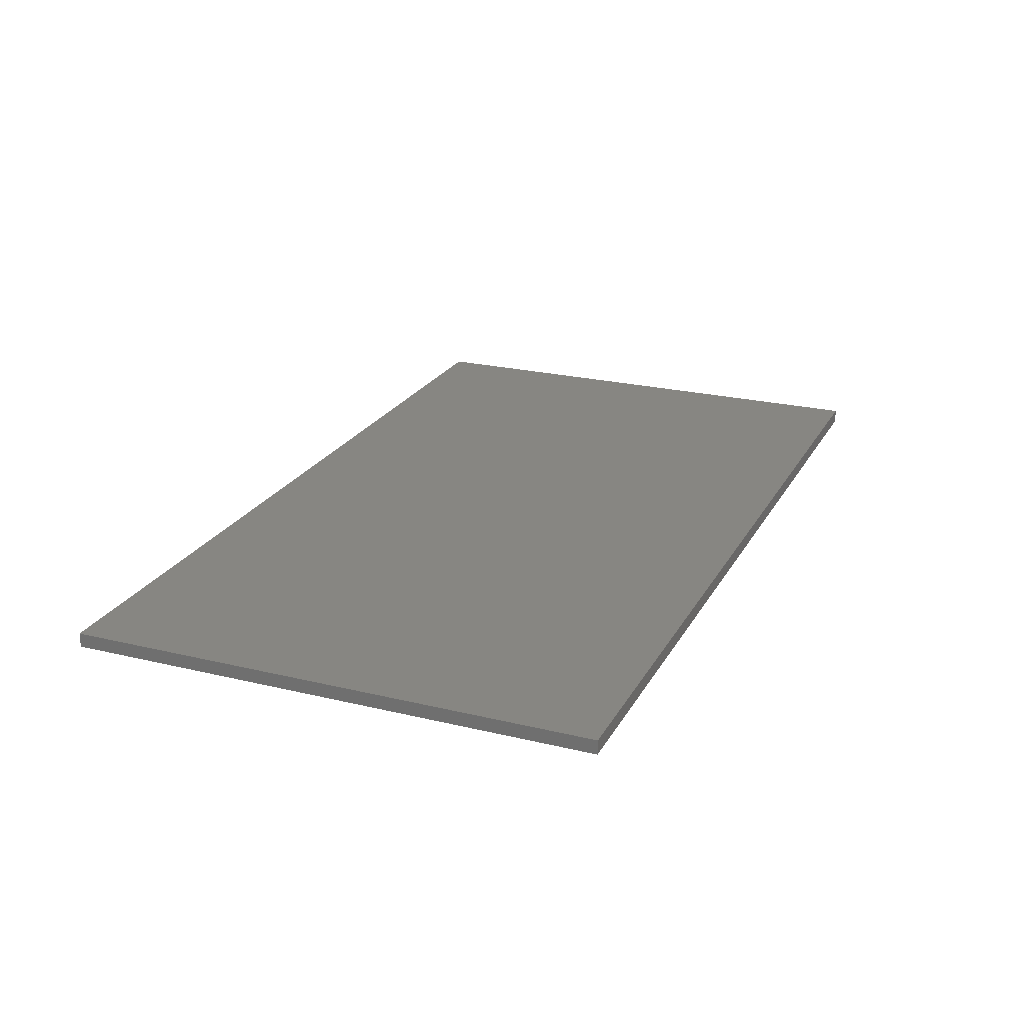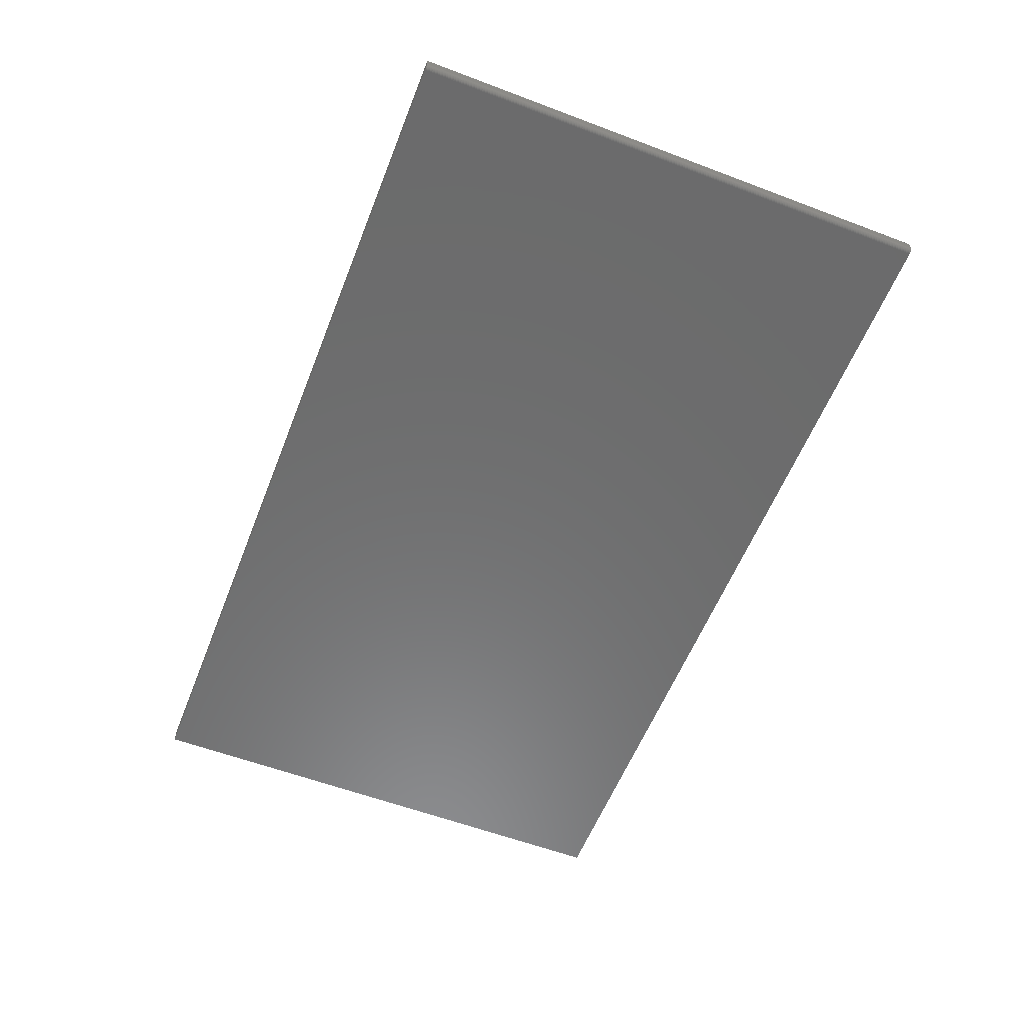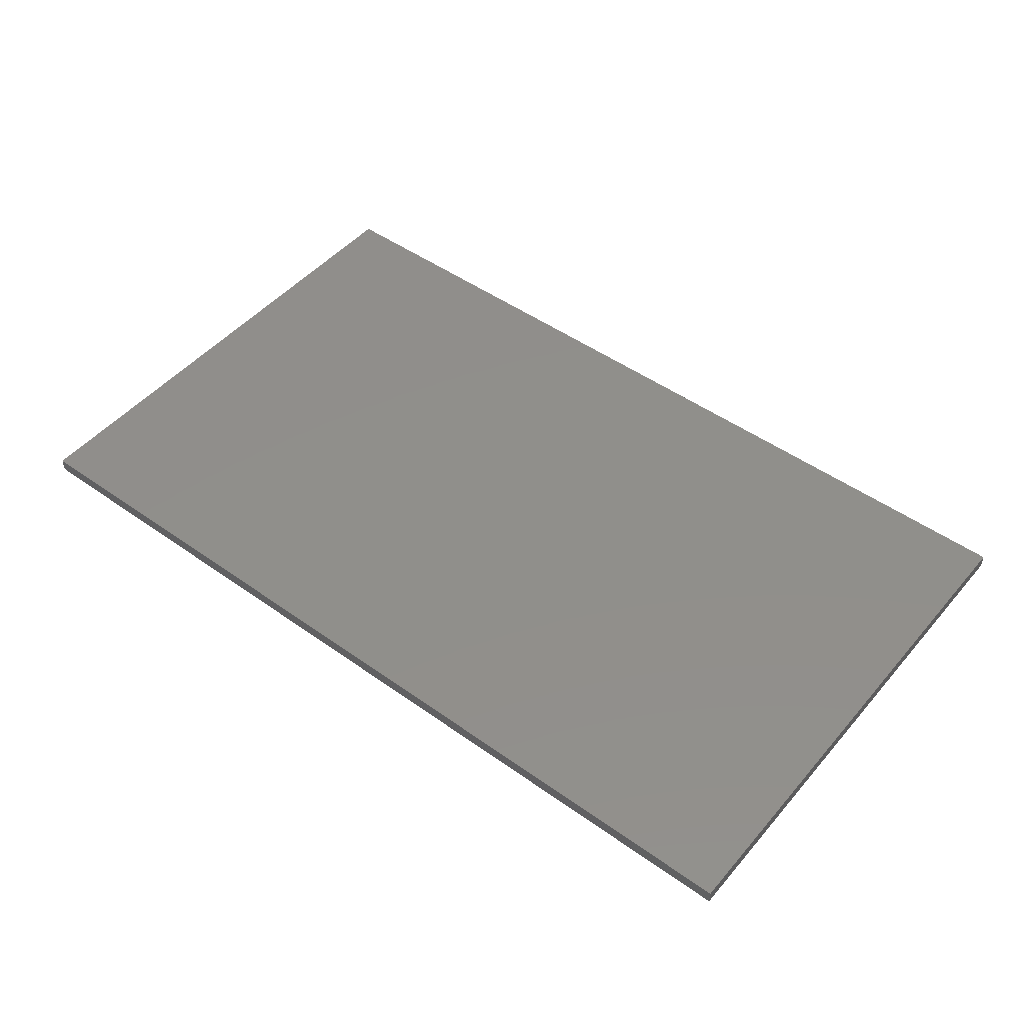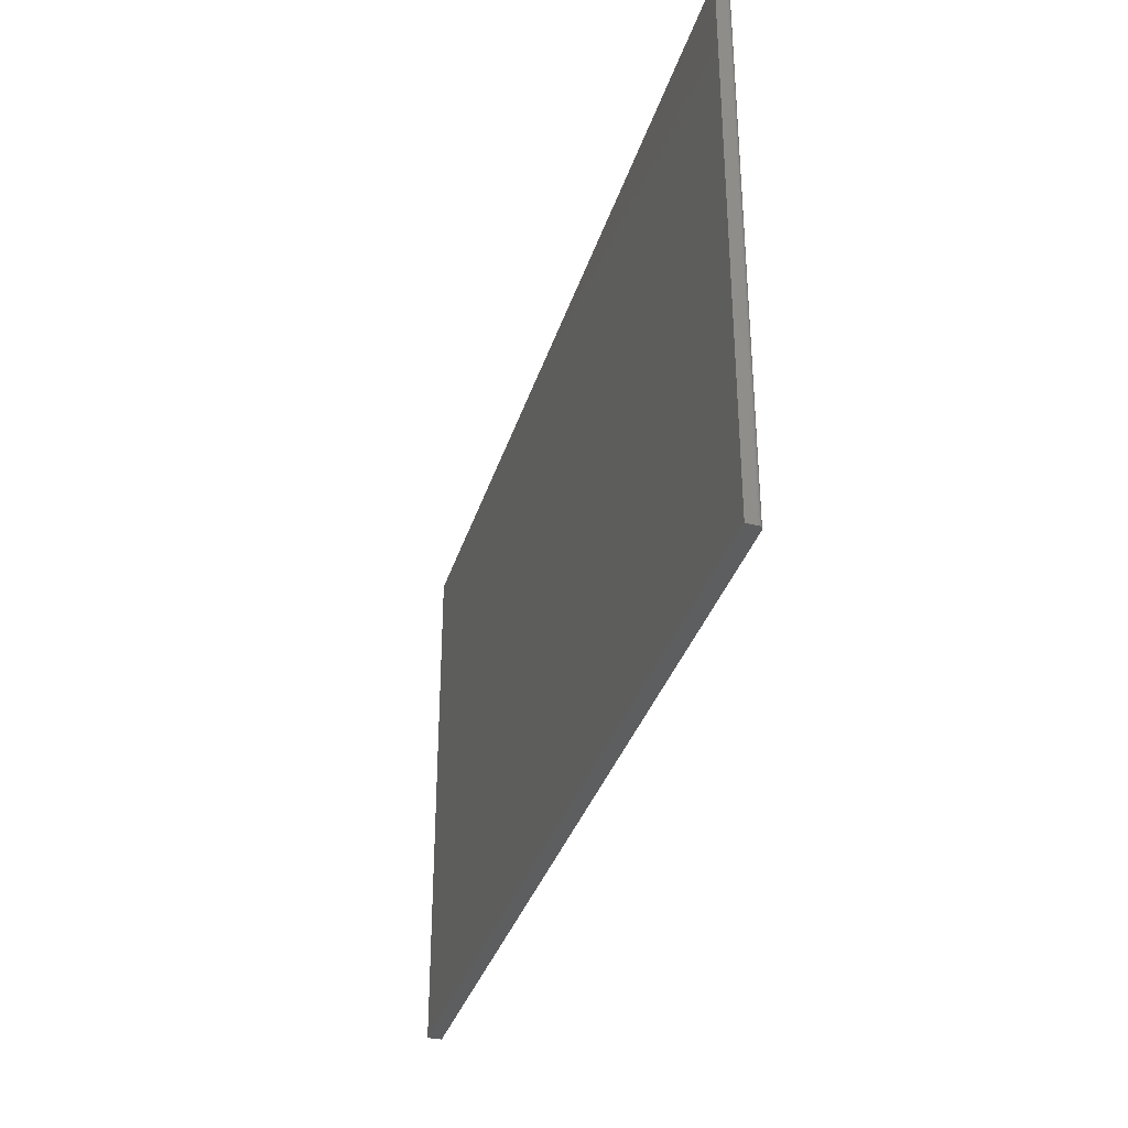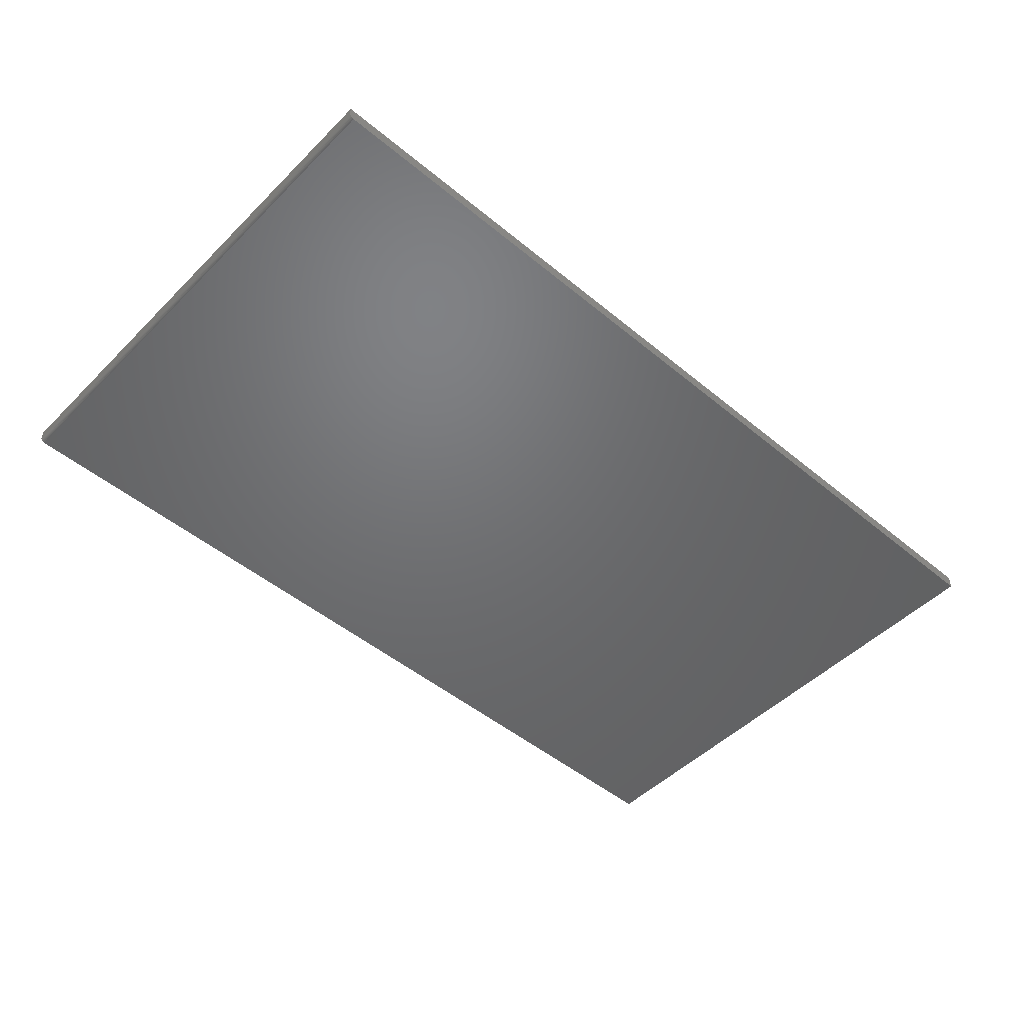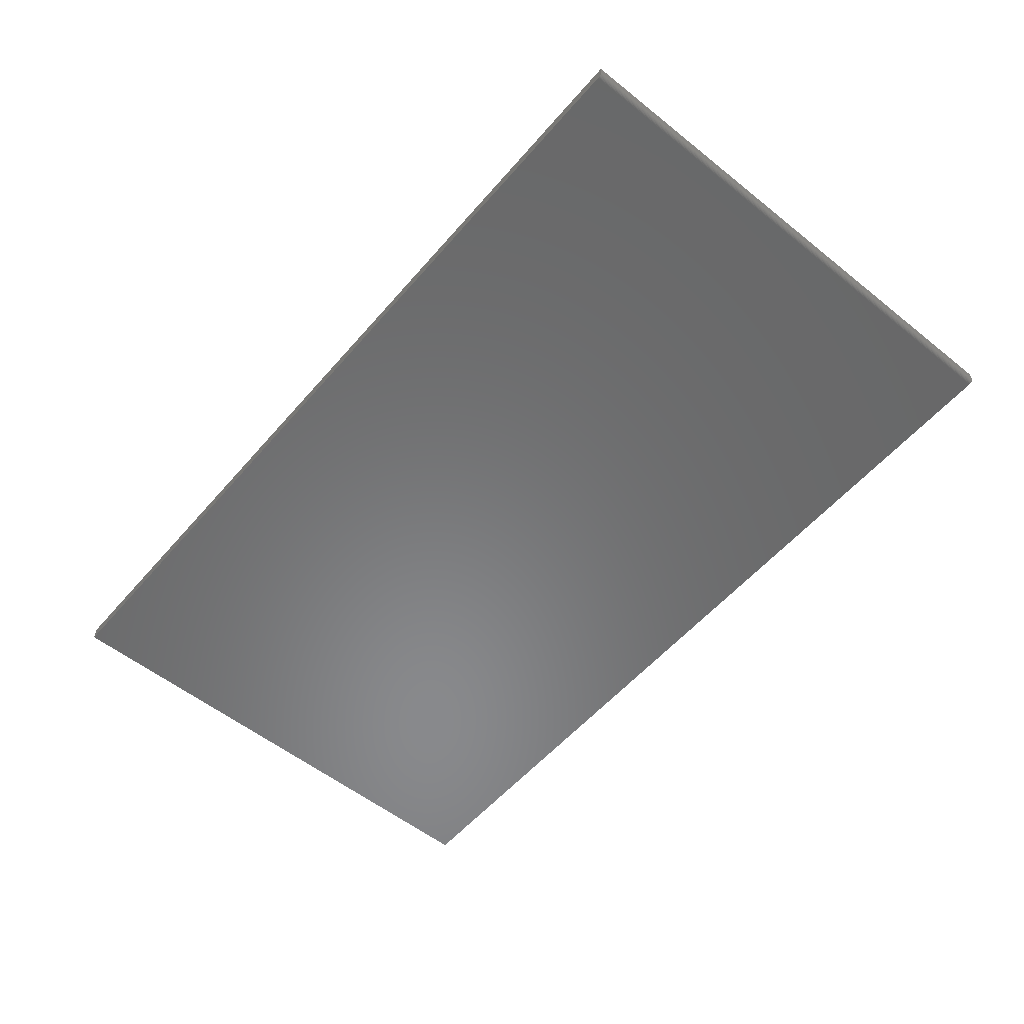
<metadata>
{"format":"stl","ext":"stl","renderer":"f3d","projection":"perspective","resolution":1024,"background":"white","views":[{"elev":23.1,"azim":-67.6,"up":"+Z"},{"elev":-58.0,"azim":68.6,"up":"+Z"},{"elev":48.4,"azim":-141.5,"up":"+Z"},{"elev":-34.5,"azim":73.7,"up":"+Y"},{"elev":-49.0,"azim":137.5,"up":"+Z"},{"elev":-55.5,"azim":50.0,"up":"+Z"}]}
</metadata>
<code>
# stl→obj: 24 verts, 44 faces
v -0.75 -0.4453 0
v -0.75 0.4389 0
v 0.7422 -0.4453 0
v 0.7422 0.4389 0
v 0.7465 0.4389 0.001317
v 0.7437 0.4389 0.0001501
v 0.7452 0.4389 0.0005947
v 0.7487 0.4389 0.003472
v 0.75 0.4389 0.02344
v 0.75 0.4389 0.007812
v 0.7498 0.4389 0.006288
v 0.7494 0.4389 0.004823
v -0.75 0.4389 0.02344
v 0.7477 0.4389 0.002288
v 0.75 -0.4453 0.02344
v 0.75 -0.4453 0.007812
v -0.75 -0.4453 0.02344
v 0.7437 -0.4453 0.0001501
v 0.7452 -0.4453 0.0005947
v 0.7465 -0.4453 0.001317
v 0.7477 -0.4453 0.002288
v 0.7487 -0.4453 0.003472
v 0.7494 -0.4453 0.004823
v 0.7498 -0.4453 0.006288
f 1 2 3
f 3 2 4
f 4 5 6
f 5 7 6
f 8 9 10
f 8 10 11
f 8 11 12
f 13 9 8
f 13 8 14
f 13 14 5
f 13 5 4
f 13 4 2
f 15 16 9
f 9 16 10
f 3 17 1
f 18 19 20
f 18 20 21
f 18 21 22
f 18 22 23
f 18 23 24
f 18 24 16
f 15 17 3
f 15 3 18
f 15 18 16
f 3 4 18
f 18 4 6
f 18 6 19
f 19 6 7
f 19 7 20
f 20 7 5
f 20 5 21
f 21 5 14
f 21 14 22
f 22 14 8
f 22 8 23
f 23 8 12
f 23 12 24
f 24 12 11
f 24 11 16
f 16 11 10
f 17 15 13
f 13 15 9
f 13 2 17
f 17 2 1

</code>
